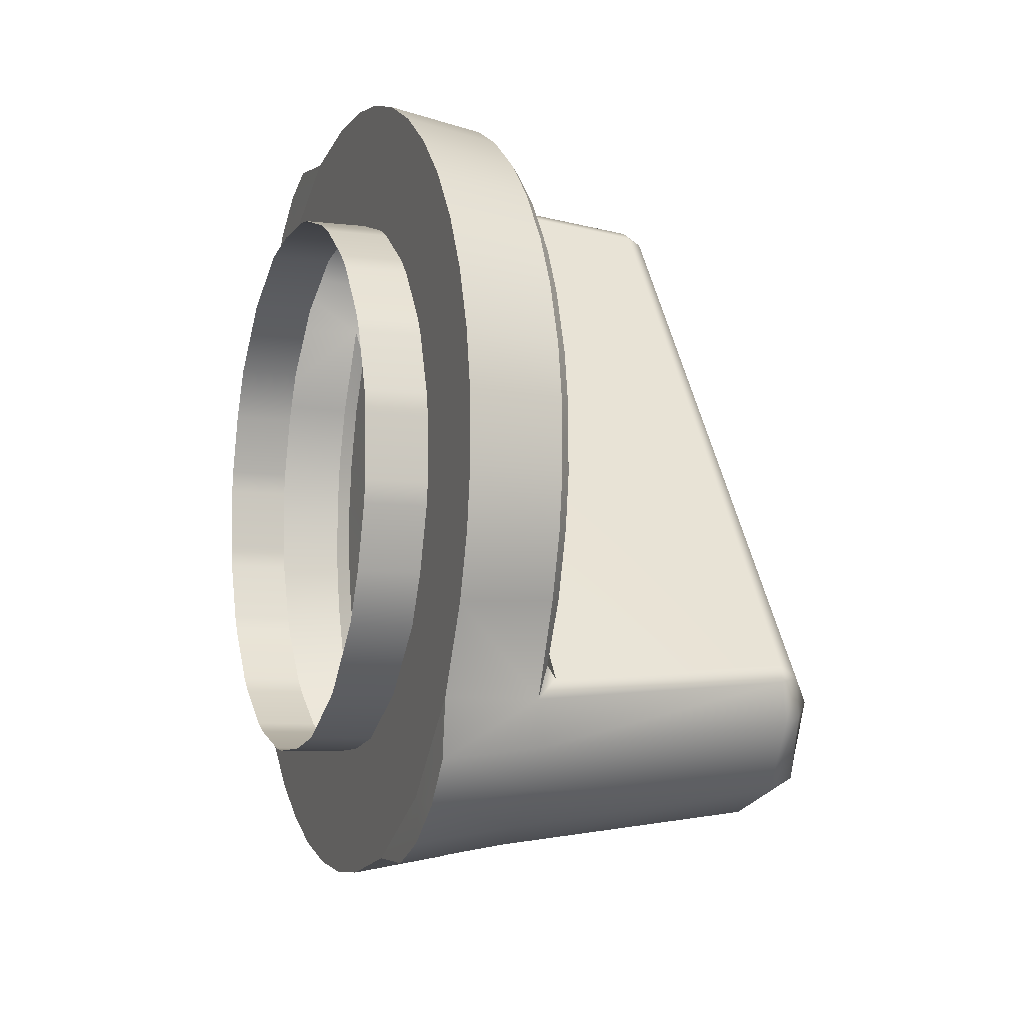
<metadata>
{"format":"obj","ext":"obj","renderer":"f3d","projection":"perspective","resolution":1024,"background":"white","views":[{"elev":-45.5,"azim":-105.7,"up":"+Z"}]}
</metadata>
<code>
v 0.2686 0.2101 0.413
v 0.2671 0.2092 0.4129
v 0.2671 0.2096 0.4117
v 0.2669 0.2175 0.4486
v 0.2669 0.2166 0.4476
v 0.2686 0.2174 0.4468
v 0.2584 0.2174 0.4468
v 0.2601 0.2166 0.4476
v 0.2601 0.2175 0.4486
v 0.26 0.2129 0.4302
v 0.26 0.215 0.4399
v 0.2584 0.2138 0.43
v 0.2599 0.2096 0.4117
v 0.2599 0.2092 0.4129
v 0.2584 0.2102 0.4131
v 0.2698 0.2314 0.4454
v 0.2704 0.2319 0.445
v 0.2694 0.2327 0.4462
v 0.2576 0.2327 0.4462
v 0.2566 0.2319 0.445
v 0.2572 0.2314 0.4454
v 0.2572 0.2236 0.4088
v 0.2566 0.2242 0.409
v 0.2576 0.2244 0.4076
v 0.2694 0.2244 0.4076
v 0.2704 0.2242 0.409
v 0.2698 0.2236 0.4088
v 0.2578 0.2183 0.4465
v 0.2584 0.2174 0.4468
v 0.2582 0.2185 0.4473
v 0.2582 0.2111 0.4124
v 0.2584 0.2102 0.4131
v 0.2578 0.2113 0.4132
v 0.2692 0.2113 0.4132
v 0.2686 0.2101 0.413
v 0.2688 0.2111 0.4124
v 0.2688 0.2185 0.4473
v 0.2686 0.2174 0.4468
v 0.2692 0.2183 0.4465
v 0.2645 0.2146 0.44
v 0.2625 0.2146 0.44
v 0.2635 0.2123 0.4302
v 0.2825 0.229 0.4313
v 0.2815 0.2297 0.4344
v 0.2709 0.2275 0.4271
v 0.2709 0.2275 0.4271
v 0.283 0.2277 0.4253
v 0.283 0.2284 0.4286
v 0.2802 0.2302 0.4368
v 0.2782 0.2308 0.4395
v 0.2763 0.2312 0.4414
v 0.2763 0.2312 0.4414
v 0.2735 0.2316 0.4434
v 0.2735 0.2316 0.4434
v 0.2709 0.2275 0.4271
v 0.2535 0.2316 0.4434
v 0.2507 0.2312 0.4414
v 0.2561 0.2275 0.4271
v 0.2488 0.2308 0.4395
v 0.2467 0.2302 0.4368
v 0.2455 0.2297 0.4344
v 0.2445 0.229 0.4313
v 0.244 0.2284 0.4286
v 0.244 0.2277 0.4253
v 0.2445 0.2272 0.4227
v 0.2455 0.2265 0.4195
v 0.2467 0.226 0.4172
v 0.2488 0.2254 0.4144
v 0.2507 0.225 0.4126
v 0.2535 0.2246 0.4106
v 0.2561 0.2275 0.4271
v 0.2735 0.2246 0.4106
v 0.2763 0.225 0.4126
v 0.2782 0.2254 0.4144
v 0.2802 0.226 0.4172
v 0.2815 0.2265 0.4195
v 0.2825 0.2272 0.4227
v 0.2704 0.2319 0.445
v 0.2709 0.2275 0.4271
v 0.2704 0.2242 0.409
v 0.2802 0.226 0.4172
v 0.2825 0.2272 0.4227
v 0.283 0.2284 0.4286
v 0.2825 0.229 0.4313
v 0.2566 0.2319 0.445
v 0.2467 0.2302 0.4368
v 0.2445 0.229 0.4313
v 0.244 0.2277 0.4253
v 0.2455 0.2265 0.4195
v 0.2566 0.2242 0.409
v 0.2561 0.2275 0.4271
v 0.262 0.2385 0.4487
v 0.265 0.2385 0.4487
v 0.2635 0.2382 0.4475
v 0.265 0.2286 0.4034
v 0.262 0.2286 0.4034
v 0.2635 0.2289 0.4045
v 0.2635 0.21 0.4098
v 0.262 0.2234 0.4056
v 0.265 0.2234 0.4056
v 0.2686 0.2138 0.43
v 0.267 0.215 0.4399
v 0.267 0.2129 0.4302
v 0.2671 0.2257 0.4487
v 0.2694 0.2327 0.4462
v 0.2673 0.2327 0.4482
v 0.2576 0.2327 0.4462
v 0.2599 0.2257 0.4487
v 0.2597 0.2327 0.4482
v 0.2675 0.2384 0.448
v 0.265 0.2385 0.4487
v 0.265 0.2328 0.4488
v 0.2673 0.2327 0.4482
v 0.262 0.2328 0.4488
v 0.262 0.2385 0.4487
v 0.2595 0.2384 0.448
v 0.2597 0.2327 0.4482
v 0.2593 0.2288 0.4041
v 0.262 0.2286 0.4034
v 0.262 0.2234 0.4056
v 0.2595 0.2235 0.4062
v 0.265 0.2234 0.4056
v 0.265 0.2286 0.4034
v 0.2677 0.2288 0.4041
v 0.2675 0.2235 0.4062
v 0.26 0.2129 0.4302
v 0.2599 0.2092 0.4129
v 0.2635 0.2085 0.4123
v 0.2671 0.2092 0.4129
v 0.267 0.2129 0.4302
v 0.2635 0.238 0.4466
v 0.2635 0.238 0.4466
v 0.2701 0.2378 0.4456
v 0.268 0.2365 0.4395
v 0.268 0.2365 0.4395
v 0.2635 0.2366 0.4402
v 0.2635 0.2366 0.4402
v 0.2569 0.2378 0.4456
v 0.2569 0.2378 0.4456
v 0.259 0.2365 0.4395
v 0.2635 0.2291 0.405
v 0.2569 0.2293 0.406
v 0.259 0.2306 0.4122
v 0.2635 0.2305 0.4115
v 0.2701 0.2293 0.406
v 0.268 0.2306 0.4122
v 0.2635 0.2366 0.4402
v 0.268 0.2365 0.4395
v 0.268 0.2396 0.4388
v 0.2635 0.2398 0.4395
v 0.259 0.2365 0.4395
v 0.259 0.2396 0.4388
v 0.2635 0.2305 0.4115
v 0.259 0.2306 0.4122
v 0.259 0.2338 0.4115
v 0.2635 0.2336 0.4108
v 0.268 0.2306 0.4122
v 0.268 0.2338 0.4115
v 0.2578 0.2147 0.4298
v 0.2584 0.2138 0.43
v 0.2582 0.2111 0.4124
v 0.2598 0.2104 0.4109
v 0.2692 0.2147 0.4298
v 0.2686 0.2138 0.43
v 0.2688 0.2185 0.4473
v 0.2669 0.2188 0.4492
v 0.2599 0.2096 0.4117
v 0.2598 0.2104 0.4109
v 0.2635 0.2088 0.4107
v 0.2672 0.2104 0.4109
v 0.2671 0.2096 0.4117
v 0.2595 0.2235 0.4062
v 0.2673 0.2327 0.4482
v 0.265 0.2328 0.4488
v 0.2645 0.2255 0.4493
v 0.2671 0.2257 0.4487
v 0.2599 0.2096 0.4117
v 0.2635 0.2088 0.4107
v 0.2671 0.2096 0.4117
v 0.2582 0.2185 0.4473
v 0.2601 0.2188 0.4492
v 0.2688 0.2111 0.4124
v 0.2672 0.2104 0.4109
v 0.2694 0.2327 0.4462
v 0.2701 0.2378 0.4456
v 0.2675 0.2384 0.448
v 0.2673 0.2327 0.4482
v 0.2569 0.2378 0.4456
v 0.2576 0.2327 0.4462
v 0.2597 0.2327 0.4482
v 0.2595 0.2384 0.448
v 0.2576 0.2244 0.4076
v 0.2569 0.2293 0.406
v 0.2593 0.2288 0.4041
v 0.2595 0.2235 0.4062
v 0.2701 0.2293 0.406
v 0.2694 0.2244 0.4076
v 0.2675 0.2235 0.4062
v 0.2677 0.2288 0.4041
v 0.2572 0.2275 0.4271
v 0.2698 0.2275 0.4271
v 0.2576 0.2244 0.4076
v 0.2595 0.2235 0.4062
v 0.2694 0.2244 0.4076
v 0.2675 0.2235 0.4062
v 0.26 0.215 0.4399
v 0.267 0.215 0.4399
v 0.2625 0.2163 0.4479
v 0.2645 0.2163 0.4479
v 0.2645 0.2172 0.4492
v 0.2625 0.2172 0.4492
v 0.2625 0.2146 0.44
v 0.2645 0.2146 0.44
v 0.2625 0.2185 0.4498
v 0.2645 0.2185 0.4498
v 0.2645 0.2255 0.4493
v 0.2625 0.2255 0.4493
v 0.2625 0.2163 0.4479
v 0.2601 0.2166 0.4476
v 0.2645 0.2163 0.4479
v 0.2669 0.2166 0.4476
v 0.2601 0.2188 0.4492
v 0.2601 0.2175 0.4486
v 0.2625 0.2172 0.4492
v 0.2625 0.2185 0.4498
v 0.2645 0.2185 0.4498
v 0.2645 0.2172 0.4492
v 0.2669 0.2175 0.4486
v 0.2669 0.2188 0.4492
v 0.2625 0.2185 0.4498
v 0.2625 0.2255 0.4493
v 0.2599 0.2257 0.4487
v 0.2601 0.2188 0.4492
v 0.2645 0.2185 0.4498
v 0.2669 0.2188 0.4492
v 0.284 0.2346 0.4306
v 0.283 0.2352 0.4337
v 0.2821 0.2303 0.4345
v 0.2832 0.2296 0.4314
v 0.283 0.2352 0.4337
v 0.283 0.2352 0.4337
v 0.284 0.2346 0.4306
v 0.2777 0.2341 0.4286
v 0.2777 0.2341 0.4286
v 0.2767 0.2348 0.4318
v 0.2767 0.2348 0.4318
v 0.2777 0.2341 0.4286
v 0.2777 0.2373 0.4279
v 0.2767 0.238 0.4311
v 0.2815 0.2358 0.4366
v 0.2795 0.2364 0.4392
v 0.2788 0.2314 0.4398
v 0.2808 0.2309 0.4371
v 0.2795 0.2364 0.4392
v 0.2815 0.2358 0.4366
v 0.2762 0.235 0.4328
v 0.2742 0.2356 0.4355
v 0.2742 0.2356 0.4355
v 0.2742 0.2356 0.4355
v 0.2762 0.235 0.4328
v 0.2762 0.2382 0.4321
v 0.2742 0.2388 0.4348
v 0.2742 0.2388 0.4348
v 0.2772 0.2369 0.4415
v 0.2745 0.2373 0.4434
v 0.274 0.2323 0.4438
v 0.2767 0.2319 0.4418
v 0.2745 0.2373 0.4434
v 0.2772 0.2369 0.4415
v 0.2772 0.2369 0.4415
v 0.2734 0.2358 0.4363
v 0.2734 0.2358 0.4363
v 0.2706 0.2362 0.4382
v 0.2706 0.2362 0.4382
v 0.2734 0.2358 0.4363
v 0.2734 0.2389 0.4356
v 0.2706 0.2394 0.4375
v 0.2525 0.2373 0.4434
v 0.2498 0.2369 0.4415
v 0.2503 0.2319 0.4418
v 0.253 0.2323 0.4438
v 0.2498 0.2369 0.4415
v 0.2525 0.2373 0.4434
v 0.2564 0.2362 0.4382
v 0.2536 0.2358 0.4363
v 0.2536 0.2358 0.4363
v 0.2564 0.2362 0.4382
v 0.2564 0.2394 0.4375
v 0.2536 0.2389 0.4356
v 0.2475 0.2364 0.4392
v 0.2455 0.2358 0.4366
v 0.2462 0.2309 0.4371
v 0.2482 0.2314 0.4398
v 0.2455 0.2358 0.4366
v 0.2475 0.2364 0.4392
v 0.2528 0.2356 0.4355
v 0.2508 0.235 0.4328
v 0.2508 0.235 0.4328
v 0.2508 0.235 0.4328
v 0.2528 0.2356 0.4355
v 0.2528 0.2388 0.4348
v 0.2508 0.2382 0.4321
v 0.244 0.2352 0.4337
v 0.243 0.2346 0.4306
v 0.2438 0.2296 0.4314
v 0.2449 0.2303 0.4345
v 0.243 0.2346 0.4306
v 0.244 0.2352 0.4337
v 0.244 0.2352 0.4337
v 0.244 0.2352 0.4337
v 0.2503 0.2348 0.4318
v 0.2503 0.2348 0.4318
v 0.2493 0.2341 0.4286
v 0.2493 0.2341 0.4286
v 0.2493 0.2341 0.4286
v 0.2503 0.2348 0.4318
v 0.2503 0.238 0.4311
v 0.2493 0.2373 0.4279
v 0.2425 0.2339 0.4275
v 0.2425 0.2332 0.4242
v 0.2433 0.2283 0.4252
v 0.2433 0.229 0.4285
v 0.2425 0.2332 0.4242
v 0.2425 0.2339 0.4275
v 0.2425 0.2339 0.4275
v 0.2491 0.2339 0.4275
v 0.2491 0.2332 0.4242
v 0.2491 0.2332 0.4242
v 0.2491 0.2339 0.4275
v 0.2491 0.2371 0.4268
v 0.2491 0.2363 0.4235
v 0.243 0.2325 0.421
v 0.244 0.2318 0.4179
v 0.2449 0.227 0.4192
v 0.2438 0.2277 0.4224
v 0.244 0.2318 0.4179
v 0.243 0.2325 0.421
v 0.2493 0.2329 0.423
v 0.2503 0.2323 0.4199
v 0.2503 0.2323 0.4199
v 0.2503 0.2323 0.4199
v 0.2493 0.2329 0.423
v 0.2493 0.2361 0.4224
v 0.2503 0.2354 0.4192
v 0.2503 0.2354 0.4192
v 0.2455 0.2312 0.4151
v 0.2475 0.2307 0.4124
v 0.2482 0.2259 0.4139
v 0.2462 0.2265 0.4166
v 0.2475 0.2307 0.4124
v 0.2455 0.2312 0.4151
v 0.2455 0.2312 0.4151
v 0.2508 0.232 0.4189
v 0.2508 0.232 0.4189
v 0.2528 0.2315 0.4162
v 0.2528 0.2315 0.4162
v 0.2528 0.2315 0.4162
v 0.2508 0.232 0.4189
v 0.2508 0.2352 0.4182
v 0.2528 0.2346 0.4155
v 0.2498 0.2302 0.4102
v 0.2525 0.2298 0.4082
v 0.253 0.225 0.4099
v 0.2503 0.2255 0.4119
v 0.2525 0.2298 0.4082
v 0.2498 0.2302 0.4102
v 0.2498 0.2302 0.4102
v 0.2536 0.2313 0.4154
v 0.2536 0.2313 0.4154
v 0.2564 0.2309 0.4134
v 0.2564 0.2309 0.4134
v 0.2564 0.2309 0.4134
v 0.2536 0.2313 0.4154
v 0.2536 0.2345 0.4147
v 0.2564 0.234 0.4128
v 0.2745 0.2298 0.4082
v 0.2772 0.2302 0.4102
v 0.2767 0.2255 0.4119
v 0.274 0.225 0.4099
v 0.2772 0.2302 0.4102
v 0.2745 0.2298 0.4082
v 0.2706 0.2309 0.4134
v 0.2706 0.2309 0.4134
v 0.2734 0.2313 0.4154
v 0.2734 0.2313 0.4154
v 0.2734 0.2313 0.4154
v 0.2706 0.2309 0.4134
v 0.2706 0.234 0.4128
v 0.2734 0.2345 0.4147
v 0.2795 0.2307 0.4124
v 0.2815 0.2312 0.4151
v 0.2808 0.2265 0.4166
v 0.2788 0.2259 0.4139
v 0.2815 0.2312 0.4151
v 0.2795 0.2307 0.4124
v 0.2795 0.2307 0.4124
v 0.2742 0.2315 0.4162
v 0.2762 0.232 0.4189
v 0.2762 0.232 0.4189
v 0.2762 0.232 0.4189
v 0.2742 0.2315 0.4162
v 0.2742 0.2346 0.4155
v 0.2762 0.2352 0.4182
v 0.2762 0.2352 0.4182
v 0.283 0.2318 0.4179
v 0.284 0.2325 0.421
v 0.2832 0.2277 0.4224
v 0.2821 0.227 0.4192
v 0.284 0.2325 0.421
v 0.283 0.2318 0.4179
v 0.283 0.2318 0.4179
v 0.2767 0.2323 0.4199
v 0.2767 0.2323 0.4199
v 0.2777 0.2329 0.423
v 0.2777 0.2329 0.423
v 0.2767 0.2323 0.4199
v 0.2767 0.2354 0.4192
v 0.2777 0.2361 0.4224
v 0.2845 0.2332 0.4242
v 0.2845 0.2339 0.4275
v 0.2837 0.229 0.4285
v 0.2837 0.2283 0.4252
v 0.2845 0.2339 0.4275
v 0.2845 0.2332 0.4242
v 0.2779 0.2332 0.4242
v 0.2779 0.2339 0.4275
v 0.2779 0.2339 0.4275
v 0.2779 0.2339 0.4275
v 0.2779 0.2332 0.4242
v 0.2779 0.2363 0.4235
v 0.2779 0.2371 0.4268
v 0.2832 0.2296 0.4314
v 0.2821 0.2303 0.4345
v 0.2815 0.2297 0.4344
v 0.2825 0.229 0.4313
v 0.2837 0.2283 0.4252
v 0.2837 0.229 0.4285
v 0.283 0.2284 0.4286
v 0.283 0.2277 0.4253
v 0.2808 0.2309 0.4371
v 0.2788 0.2314 0.4398
v 0.2782 0.2308 0.4395
v 0.2802 0.2302 0.4368
v 0.2767 0.2319 0.4418
v 0.274 0.2323 0.4438
v 0.2735 0.2316 0.4434
v 0.2735 0.2316 0.4434
v 0.2763 0.2312 0.4414
v 0.253 0.2323 0.4438
v 0.2503 0.2319 0.4418
v 0.2507 0.2312 0.4414
v 0.2535 0.2316 0.4434
v 0.2482 0.2314 0.4398
v 0.2462 0.2309 0.4371
v 0.2467 0.2302 0.4368
v 0.2488 0.2308 0.4395
v 0.2449 0.2303 0.4345
v 0.2438 0.2296 0.4314
v 0.2445 0.229 0.4313
v 0.2455 0.2297 0.4344
v 0.2433 0.229 0.4285
v 0.2433 0.2283 0.4252
v 0.244 0.2277 0.4253
v 0.244 0.2284 0.4286
v 0.2438 0.2277 0.4224
v 0.2449 0.227 0.4192
v 0.2455 0.2265 0.4195
v 0.2445 0.2272 0.4227
v 0.2462 0.2265 0.4166
v 0.2482 0.2259 0.4139
v 0.2488 0.2254 0.4144
v 0.2467 0.226 0.4172
v 0.2503 0.2255 0.4119
v 0.253 0.225 0.4099
v 0.2535 0.2246 0.4106
v 0.2535 0.2246 0.4106
v 0.2507 0.225 0.4126
v 0.274 0.225 0.4099
v 0.2767 0.2255 0.4119
v 0.2763 0.225 0.4126
v 0.2735 0.2246 0.4106
v 0.2788 0.2259 0.4139
v 0.2808 0.2265 0.4166
v 0.2802 0.226 0.4172
v 0.2782 0.2254 0.4144
v 0.2821 0.227 0.4192
v 0.2832 0.2277 0.4224
v 0.2825 0.2272 0.4227
v 0.2815 0.2265 0.4195
v 0.2795 0.2364 0.4392
v 0.2745 0.2373 0.4434
v 0.2498 0.2369 0.4415
v 0.2455 0.2358 0.4366
v 0.243 0.2346 0.4306
v 0.2425 0.2332 0.4242
v 0.2491 0.2332 0.4242
v 0.244 0.2318 0.4179
v 0.2475 0.2307 0.4124
v 0.2525 0.2298 0.4082
v 0.2815 0.2312 0.4151
v 0.2845 0.2332 0.4242
v 0.284 0.2325 0.421
v 0.2779 0.2332 0.4242
v 0.284 0.2346 0.4306
v 0.284 0.2346 0.4306
v 0.2845 0.2339 0.4275
v 0.2742 0.2356 0.4355
v 0.2706 0.2362 0.4382
v 0.2706 0.2394 0.4375
v 0.2536 0.2358 0.4363
v 0.2536 0.2389 0.4356
v 0.2508 0.235 0.4328
v 0.2493 0.2341 0.4286
v 0.2491 0.2332 0.4242
v 0.2491 0.2363 0.4235
v 0.2503 0.2323 0.4199
v 0.2528 0.2315 0.4162
v 0.2564 0.2309 0.4134
v 0.2564 0.234 0.4128
v 0.2734 0.2313 0.4154
v 0.2734 0.2345 0.4147
v 0.2762 0.232 0.4189
v 0.2779 0.2332 0.4242
v 0.2777 0.2329 0.423
v 0.2779 0.2363 0.4235
v 0.2777 0.2341 0.4286
v 0.2779 0.2339 0.4275
v 0.2745 0.2298 0.4082
v 0.2782 0.2308 0.4395
v 0.2788 0.2314 0.4398
v 0.274 0.2323 0.4438
v 0.2694 0.2327 0.4462
v 0.2704 0.2319 0.445
v 0.2704 0.2319 0.445
v 0.2698 0.2314 0.4454
v 0.2698 0.2275 0.4271
v 0.2709 0.2275 0.4271
v 0.2566 0.2319 0.445
v 0.2576 0.2327 0.4462
v 0.2572 0.2314 0.4454
v 0.2566 0.2319 0.445
v 0.2561 0.2275 0.4271
v 0.2572 0.2275 0.4271
v 0.2503 0.2319 0.4418
v 0.2467 0.2302 0.4368
v 0.2462 0.2309 0.4371
v 0.2488 0.2254 0.4144
v 0.2482 0.2259 0.4139
v 0.253 0.225 0.4099
v 0.2576 0.2244 0.4076
v 0.2566 0.2242 0.409
v 0.2566 0.2242 0.409
v 0.2572 0.2236 0.4088
v 0.2704 0.2242 0.409
v 0.2694 0.2244 0.4076
v 0.2698 0.2236 0.4088
v 0.2704 0.2242 0.409
v 0.2767 0.2255 0.4119
v 0.2802 0.226 0.4172
v 0.2808 0.2265 0.4166
v 0.2745 0.2373 0.4434
v 0.2701 0.2378 0.4456
v 0.2694 0.2327 0.4462
v 0.274 0.2323 0.4438
v 0.2569 0.2378 0.4456
v 0.2576 0.2327 0.4462
v 0.2498 0.2369 0.4415
v 0.2503 0.2319 0.4418
v 0.2425 0.2332 0.4242
v 0.2433 0.2283 0.4252
v 0.2525 0.2298 0.4082
v 0.2569 0.2293 0.406
v 0.2576 0.2244 0.4076
v 0.253 0.225 0.4099
v 0.2701 0.2293 0.406
v 0.2694 0.2244 0.4076
v 0.2772 0.2302 0.4102
v 0.2767 0.2255 0.4119
v 0.2845 0.2339 0.4275
v 0.2837 0.229 0.4285
v 0.262 0.2328 0.4488
v 0.2597 0.2327 0.4482
v 0.2675 0.2235 0.4062
v 0.2701 0.2378 0.4456
v 0.2635 0.238 0.4466
v 0.2635 0.2382 0.4475
v 0.265 0.2385 0.4487
v 0.2675 0.2384 0.448
v 0.2569 0.2378 0.4456
v 0.2595 0.2384 0.448
v 0.262 0.2385 0.4487
v 0.2569 0.2293 0.406
v 0.2635 0.2291 0.405
v 0.2635 0.2289 0.4045
v 0.262 0.2286 0.4034
v 0.2593 0.2288 0.4041
v 0.2701 0.2293 0.406
v 0.2677 0.2288 0.4041
v 0.265 0.2286 0.4034
f 1 2 3
f 4 5 6
f 7 8 9
f 10 11 12
f 13 14 15
f 16 17 18
f 19 20 21
f 22 23 24
f 25 26 27
f 28 29 30
f 31 32 33
f 34 35 36
f 37 38 39
f 40 41 42
f 43 44 45
f 47 48 46
f 49 50 45
f 52 54 55
f 56 57 58
f 59 60 58
f 61 62 58
f 63 64 58
f 65 66 58
f 67 68 58
f 69 70 71
f 72 73 45
f 74 75 45
f 76 77 45
f 44 49 45
f 50 51 45
f 53 78 79
f 80 72 45
f 73 74 45
f 81 76 45
f 82 47 46
f 83 84 46
f 85 56 58
f 57 59 58
f 86 61 58
f 87 63 58
f 88 65 58
f 89 67 58
f 68 69 58
f 70 90 91
f 92 93 94
f 95 96 97
f 98 99 100
f 101 102 103
f 104 105 106
f 107 108 109
f 110 111 112
f 110 112 113
f 114 115 116
f 114 116 117
f 118 119 120
f 118 120 121
f 122 123 124
f 122 124 125
f 42 126 127
f 42 127 128
f 42 128 129
f 42 129 130
f 131 133 135
f 132 134 137
f 139 132 137
f 138 136 140
f 141 142 143
f 141 143 144
f 145 141 144
f 145 144 146
f 147 148 149
f 147 149 150
f 151 147 150
f 151 150 152
f 153 154 155
f 153 155 156
f 157 153 156
f 157 156 158
f 29 28 159
f 29 159 160
f 160 159 33
f 160 33 32
f 15 161 162
f 15 162 13
f 35 34 163
f 35 163 164
f 164 163 39
f 164 39 38
f 6 165 166
f 6 166 4
f 167 168 98
f 167 98 169
f 169 98 170
f 169 170 171
f 172 99 98
f 172 98 168
f 173 174 175
f 173 175 176
f 128 127 177
f 128 177 178
f 179 129 128
f 179 128 178
f 103 2 1
f 103 1 101
f 5 102 101
f 5 101 6
f 14 10 12
f 14 12 15
f 180 7 9
f 180 9 181
f 182 1 3
f 182 3 183
f 16 18 37
f 16 37 39
f 19 21 28
f 19 28 30
f 22 24 31
f 22 31 33
f 25 27 34
f 25 34 36
f 184 185 186
f 184 186 187
f 188 189 190
f 188 190 191
f 192 193 194
f 192 194 195
f 196 197 198
f 196 198 199
f 21 200 159
f 21 159 28
f 200 22 33
f 200 33 159
f 27 201 163
f 27 163 34
f 201 16 39
f 201 39 163
f 107 180 181
f 107 181 108
f 165 105 104
f 165 104 166
f 161 202 203
f 161 203 162
f 204 182 183
f 204 183 205
f 42 41 206
f 42 206 126
f 42 130 207
f 42 207 40
f 208 209 210
f 208 210 211
f 209 208 212
f 209 212 213
f 214 215 216
f 214 216 217
f 215 214 211
f 215 211 210
f 206 41 218
f 206 218 219
f 220 40 207
f 220 207 221
f 222 223 224
f 222 224 225
f 226 227 228
f 226 228 229
f 223 219 218
f 223 218 224
f 220 221 228
f 220 228 227
f 230 231 232
f 230 232 233
f 176 175 234
f 176 234 235
f 236 237 238
f 236 238 239
f 240 242 244
f 241 243 245
f 246 247 248
f 246 248 249
f 250 251 252
f 250 252 253
f 254 255 256
f 254 256 258
f 259 260 261
f 259 261 263
f 264 265 266
f 264 266 267
f 268 270 271
f 268 271 273
f 274 275 276
f 274 276 277
f 278 279 280
f 278 280 281
f 282 283 284
f 282 284 285
f 286 287 288
f 286 288 289
f 290 291 292
f 290 292 293
f 294 295 296
f 294 296 298
f 299 300 301
f 299 301 302
f 303 304 305
f 303 305 306
f 307 309 312
f 307 312 314
f 315 316 317
f 315 317 318
f 319 320 321
f 319 321 322
f 323 324 326
f 323 326 327
f 328 329 330
f 328 330 331
f 332 333 334
f 332 334 335
f 336 337 338
f 336 338 339
f 341 342 343
f 341 343 344
f 346 347 348
f 346 348 349
f 350 352 353
f 350 353 355
f 357 358 359
f 357 359 360
f 361 362 363
f 361 363 364
f 365 366 368
f 365 368 370
f 372 373 374
f 372 374 375
f 376 377 378
f 376 378 379
f 380 381 382
f 380 382 384
f 386 387 388
f 386 388 389
f 390 391 392
f 390 392 393
f 394 395 397
f 394 397 398
f 400 401 402
f 400 402 404
f 405 406 407
f 405 407 408
f 409 411 412
f 409 412 414
f 415 416 417
f 415 417 418
f 419 420 421
f 419 421 422
f 423 424 425
f 423 425 426
f 428 429 430
f 428 430 431
f 432 433 434
f 432 434 435
f 436 437 438
f 436 438 439
f 440 441 442
f 440 442 443
f 444 445 447
f 444 447 448
f 449 450 451
f 449 451 452
f 453 454 455
f 453 455 456
f 457 458 459
f 457 459 460
f 461 462 463
f 461 463 464
f 465 466 467
f 465 467 468
f 469 470 471
f 469 471 472
f 473 474 476
f 473 476 477
f 478 479 480
f 478 480 481
f 482 483 484
f 482 484 485
f 486 487 488
f 486 488 489
f 255 241 245
f 255 245 256
f 270 490 257
f 269 258 272
f 133 491 273
f 133 273 135
f 283 138 140
f 283 140 284
f 295 492 285
f 295 285 296
f 310 493 298
f 308 297 311
f 325 494 314
f 324 313 326
f 337 495 496
f 337 496 338
f 352 497 339
f 351 340 354
f 366 498 356
f 367 355 369
f 142 499 371
f 142 371 143
f 396 380 384
f 395 385 397
f 411 500 398
f 410 399 413
f 501 502 414
f 501 414 503
f 505 506 427
f 504 426 244
f 260 246 249
f 260 249 261
f 275 507 262
f 275 262 276
f 148 508 509
f 148 509 149
f 287 151 152
f 287 152 288
f 300 510 511
f 300 511 301
f 316 512 302
f 316 302 317
f 329 513 318
f 329 318 330
f 342 514 515
f 342 515 343
f 358 516 345
f 358 345 359
f 373 517 360
f 373 360 374
f 154 518 519
f 154 519 155
f 387 157 158
f 387 158 388
f 401 520 521
f 401 521 402
f 416 522 403
f 416 403 417
f 523 524 418
f 523 418 525
f 526 527 431
f 526 431 248
f 145 146 383
f 145 383 528
f 432 435 438
f 432 438 437
f 434 433 440
f 434 440 443
f 529 530 444
f 529 444 448
f 446 531 532
f 446 532 533
f 534 535 536
f 534 536 537
f 538 539 449
f 538 449 452
f 540 541 542
f 540 542 543
f 451 544 453
f 451 453 456
f 545 546 457
f 545 457 460
f 459 458 461
f 459 461 464
f 463 462 465
f 463 465 468
f 467 466 469
f 467 469 472
f 547 548 473
f 547 473 477
f 475 549 550
f 475 550 551
f 552 553 543
f 552 543 542
f 554 555 478
f 554 478 481
f 556 557 537
f 556 537 536
f 480 558 482
f 480 482 485
f 559 560 486
f 559 486 489
f 488 487 436
f 488 436 439
f 237 250 253
f 237 253 238
f 251 264 267
f 251 267 252
f 561 562 563
f 561 563 564
f 565 278 281
f 565 281 566
f 567 290 293
f 567 293 568
f 291 303 306
f 291 306 292
f 304 319 322
f 304 322 305
f 569 332 335
f 569 335 570
f 333 346 349
f 333 349 334
f 347 361 364
f 347 364 348
f 571 572 573
f 571 573 574
f 575 376 379
f 575 379 576
f 577 390 393
f 577 393 578
f 391 405 408
f 391 408 392
f 406 419 422
f 406 422 407
f 579 236 239
f 579 239 580
f 231 581 582
f 231 582 232
f 98 100 583
f 98 583 170
f 111 115 114
f 111 114 112
f 119 123 122
f 119 122 120
f 231 175 174
f 231 174 581
f 12 11 8
f 12 8 7
f 587 585 586
f 585 587 584
f 584 587 588
f 590 585 589
f 585 590 591
f 585 591 586
f 593 596 592
f 596 593 595
f 595 593 594
f 597 594 593
f 594 597 599
f 599 597 598

</code>
